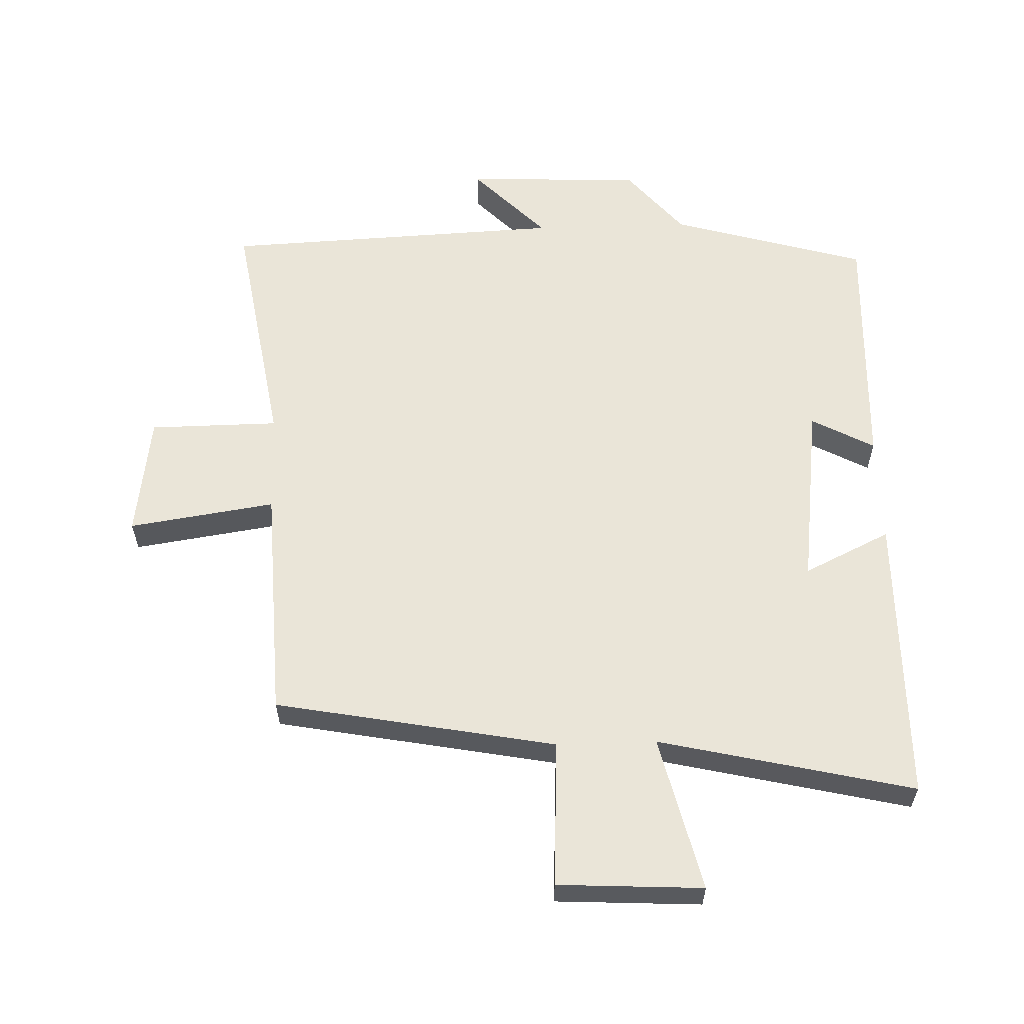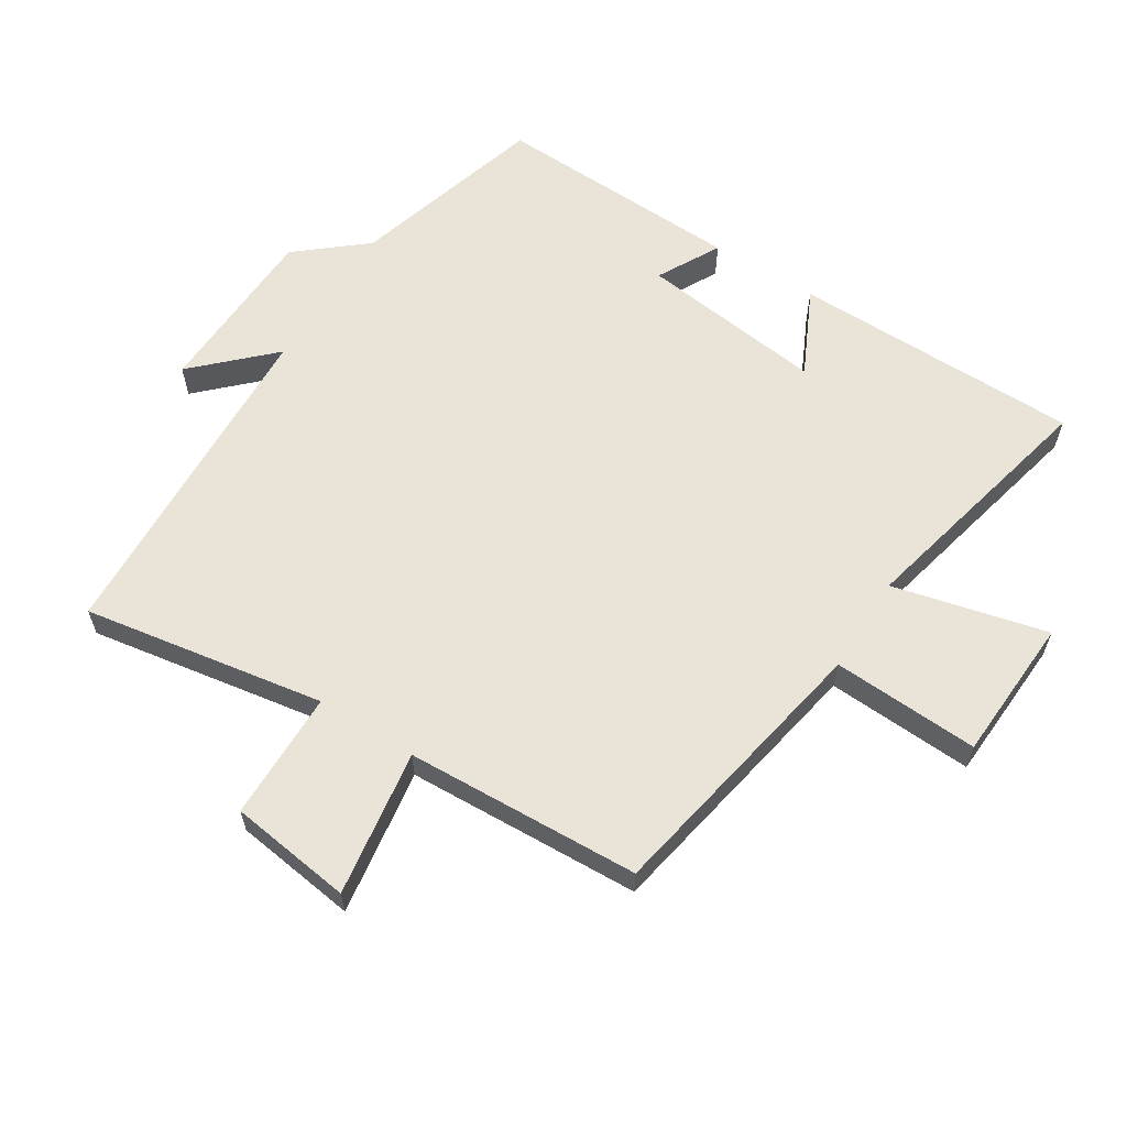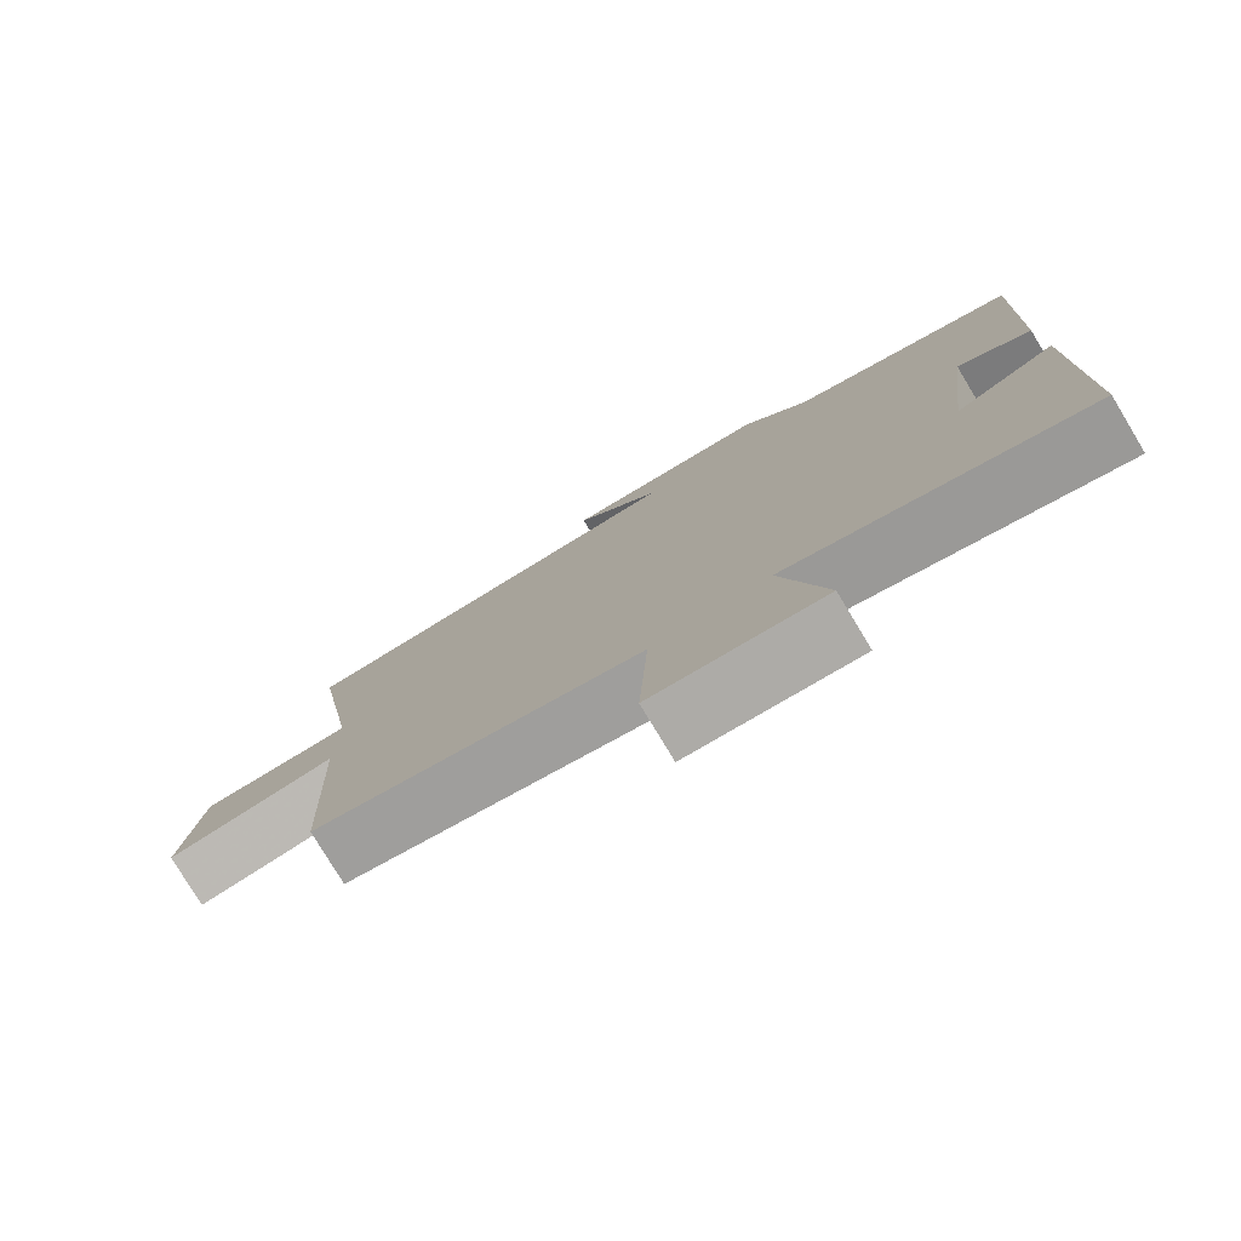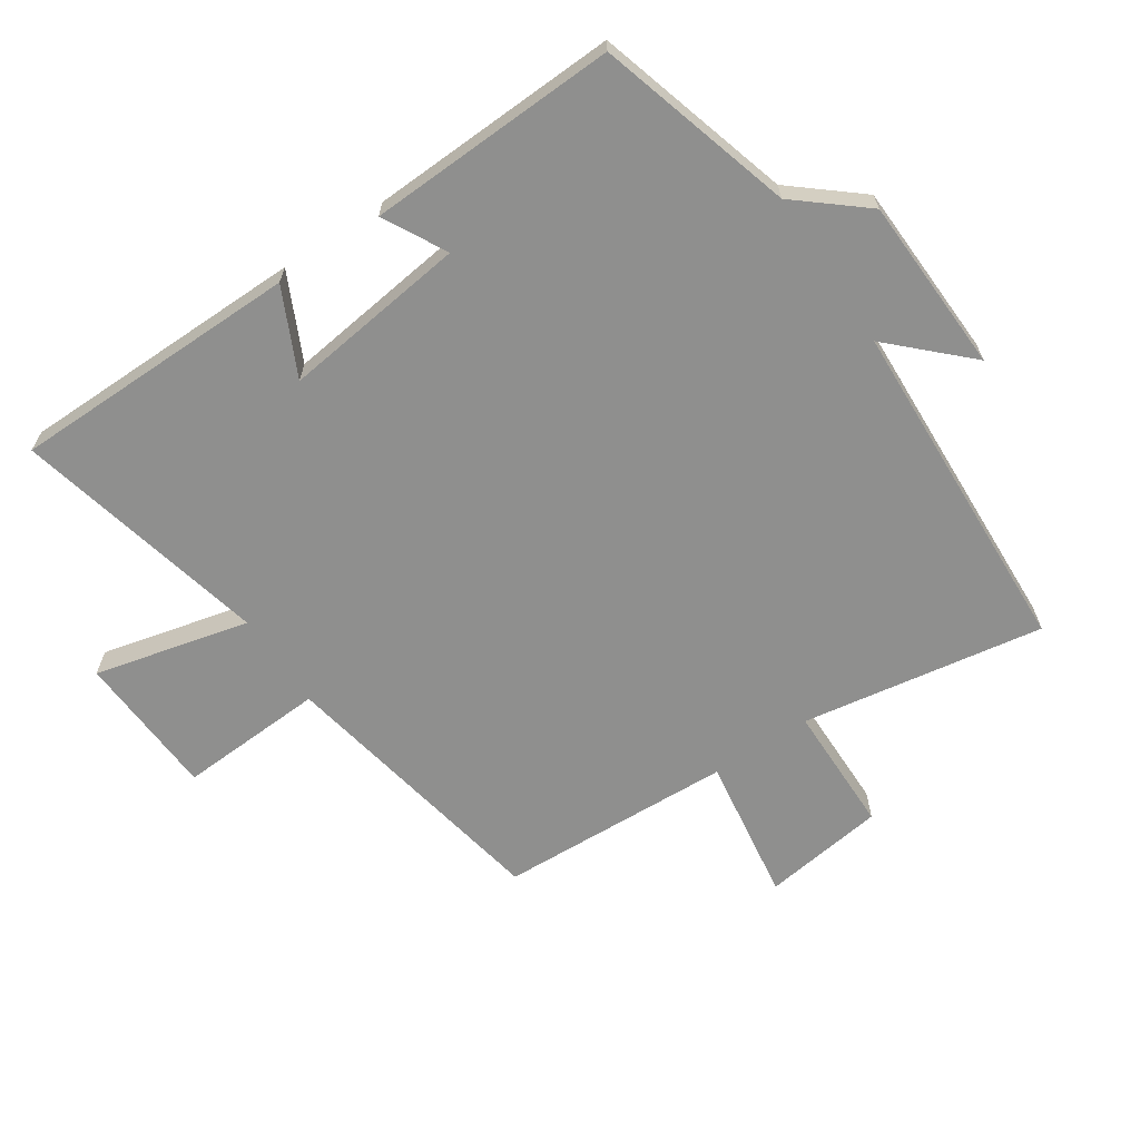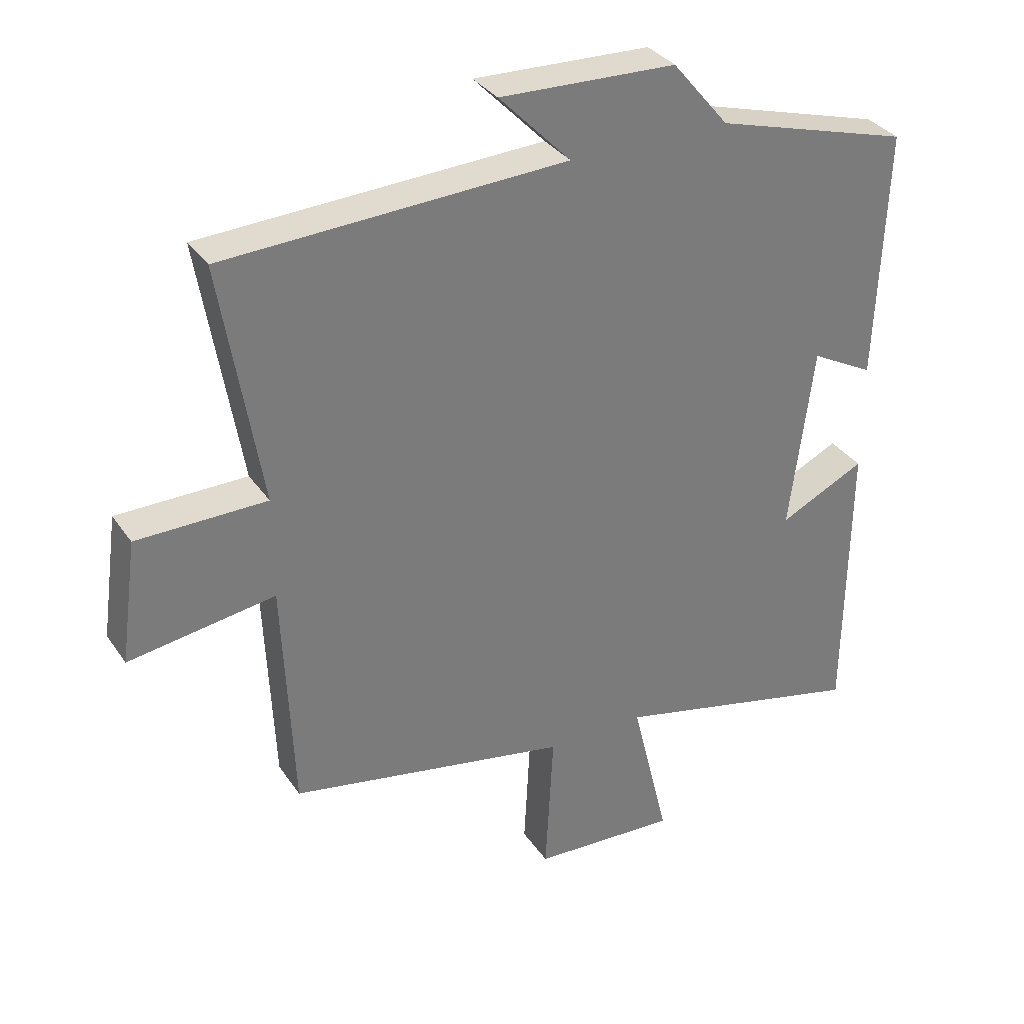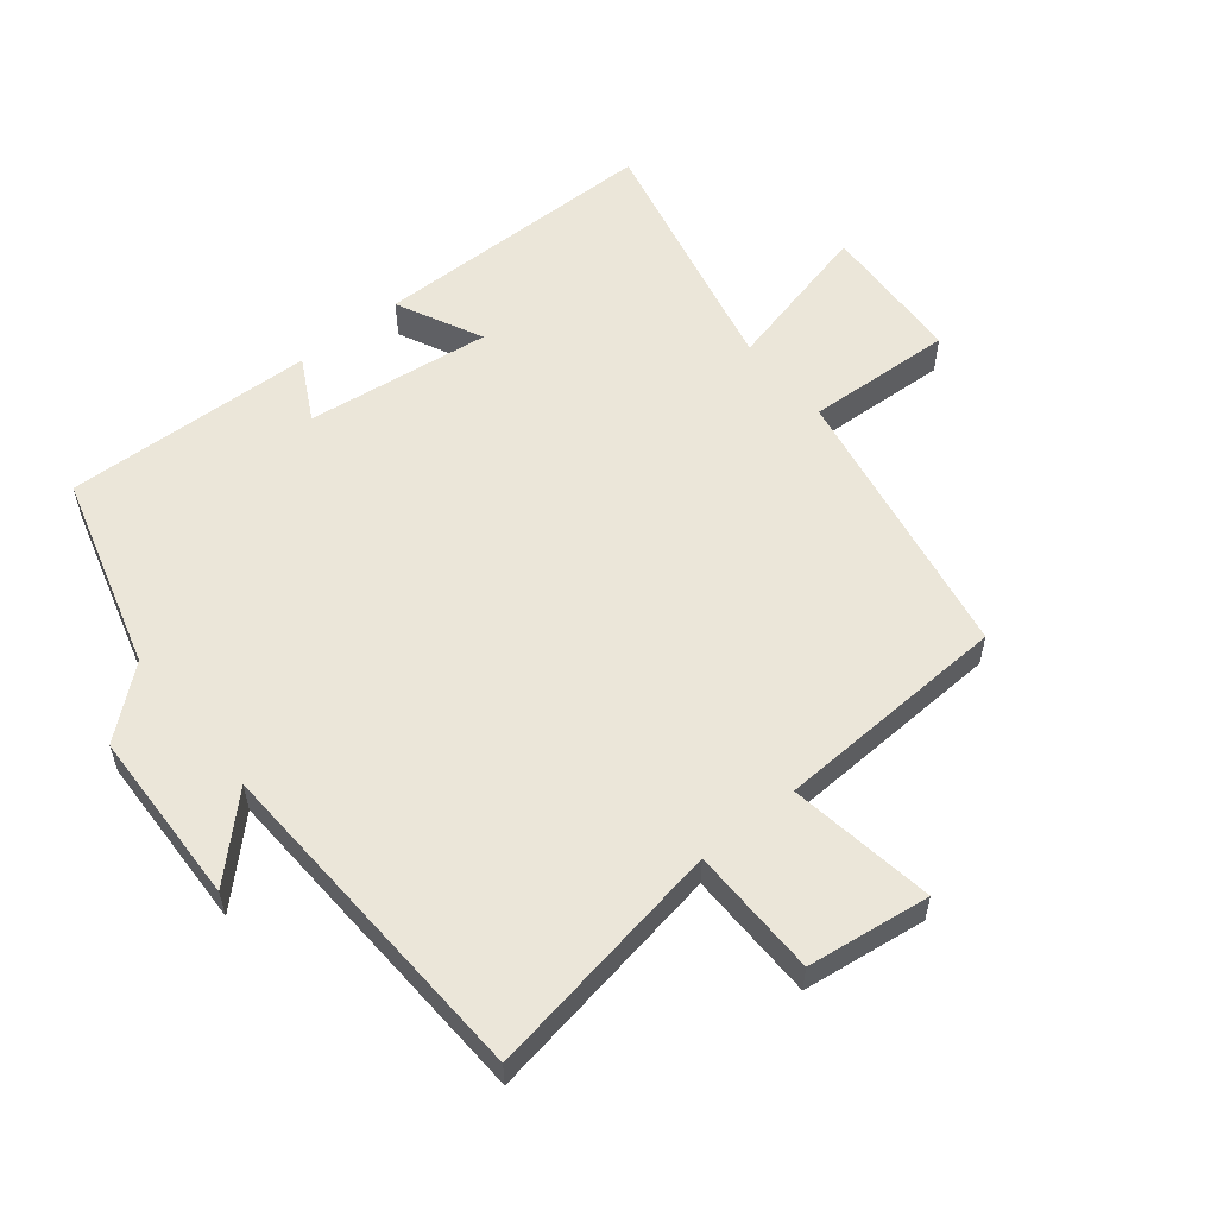
<metadata>
{"format":"obj","ext":"obj","renderer":"f3d","projection":"perspective","resolution":1024,"background":"white","views":[{"elev":59.5,"azim":178.2,"up":"+Y"},{"elev":61.1,"azim":122.2,"up":"+Y"},{"elev":-78.5,"azim":-148.9,"up":"+Z"},{"elev":-65.1,"azim":-56.2,"up":"+Y"},{"elev":33.3,"azim":151.0,"up":"+Z"},{"elev":56.6,"azim":50.9,"up":"+Y"}]}
</metadata>
<code>
v -0.515 0.07 0.413
v -0.213 0.07 0.5
v -0.126 0.07 0.604
v 0.146 0.07 0.614
v 0.035 0.07 0.5
v 0.562 0.07 0.476
v 0.5 0.07 0.102
v 0.7 0.07 0.1
v 0.726 0.07 -0.09
v 0.5 0.07 -0.056
v 0.484 0.07 -0.419
v 0.051 0.07 -0.5
v 0.063 0.07 -0.727
v -0.161 0.07 -0.739
v -0.103 0.07 -0.5
v -0.496 0.07 -0.591
v -0.5 0.07 -0.144
v -0.367 0.07 -0.208
v -0.403 0.07 0.078
v -0.5 0.07 0.026
v -0.515 0 0.413
v -0.213 0 0.5
v -0.126 0 0.604
v 0.146 0 0.614
v 0.035 0 0.5
v 0.562 0 0.476
v 0.5 0 0.102
v 0.7 0 0.1
v 0.726 0 -0.09
v 0.5 0 -0.056
v 0.484 0 -0.419
v 0.051 0 -0.5
v 0.063 0 -0.727
v -0.161 0 -0.739
v -0.103 0 -0.5
v -0.496 0 -0.591
v -0.5 0 -0.144
v -0.367 0 -0.208
v -0.403 0 0.078
v -0.5 0 0.026
f 19 20 1 2
f 18 19 2 3
f 15 16 17 18
f 15 18 3
f 12 13 14 15
f 10 11 12 15
f 10 15 3
f 7 8 9 10
f 7 10 3
f 5 6 7
f 5 7 3
f 3 4 5
f 22 21 40 39
f 23 22 39 38
f 38 37 36 35
f 23 38 35
f 35 34 33 32
f 35 32 31 30
f 23 35 30
f 30 29 28 27
f 23 30 27
f 27 26 25
f 23 27 25
f 25 24 23
f 1 21 22 2
f 2 22 23 3
f 3 23 24 4
f 4 24 25 5
f 5 25 26 6
f 6 26 27 7
f 7 27 28 8
f 8 28 29 9
f 9 29 30 10
f 10 30 31 11
f 11 31 32 12
f 12 32 33 13
f 13 33 34 14
f 14 34 35 15
f 15 35 36 16
f 16 36 37 17
f 17 37 38 18
f 18 38 39 19
f 19 39 40 20
f 20 40 21 1

</code>
